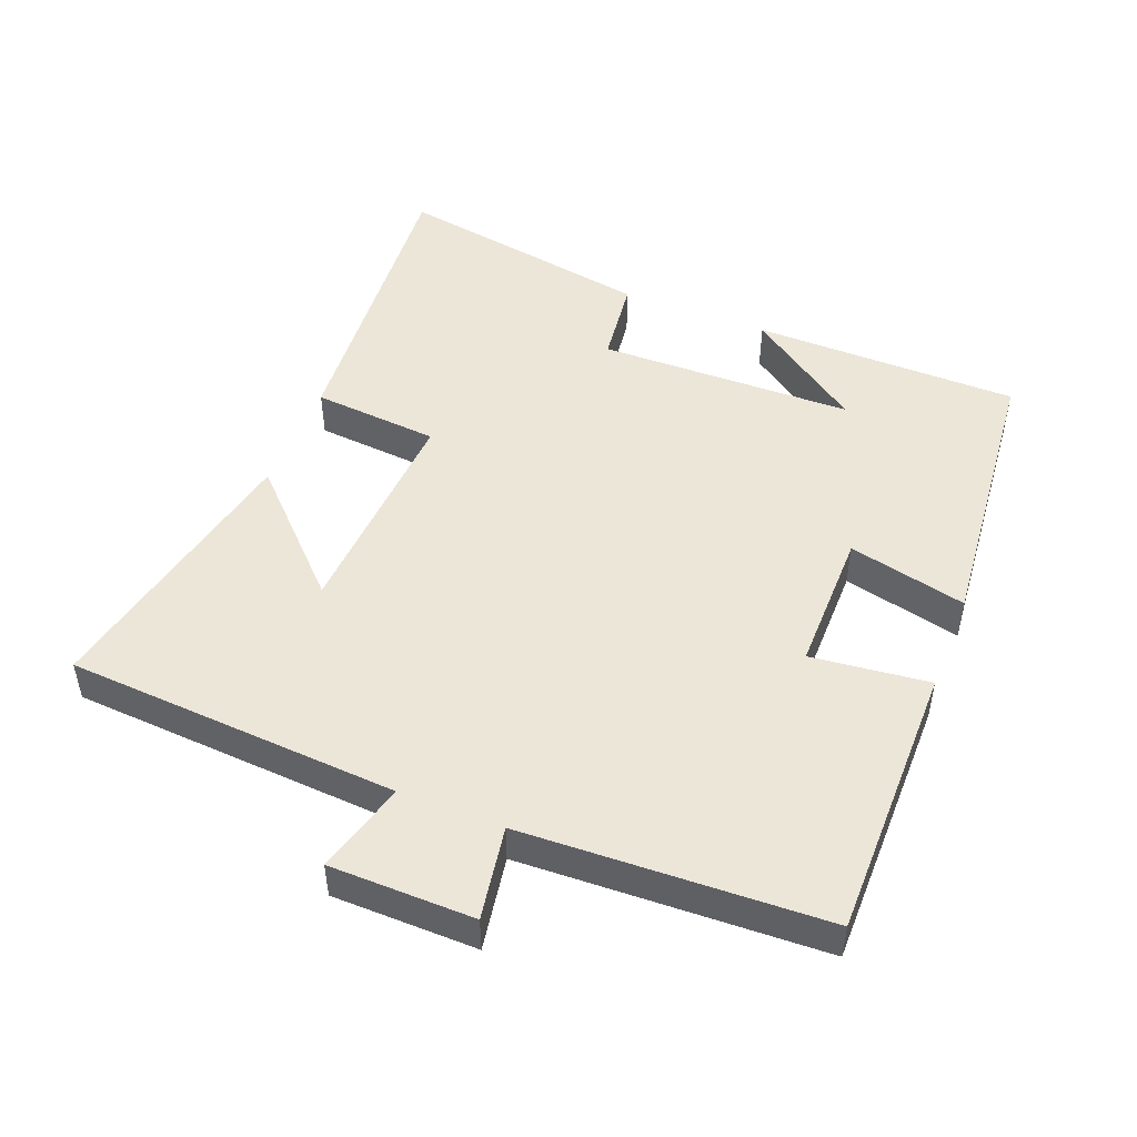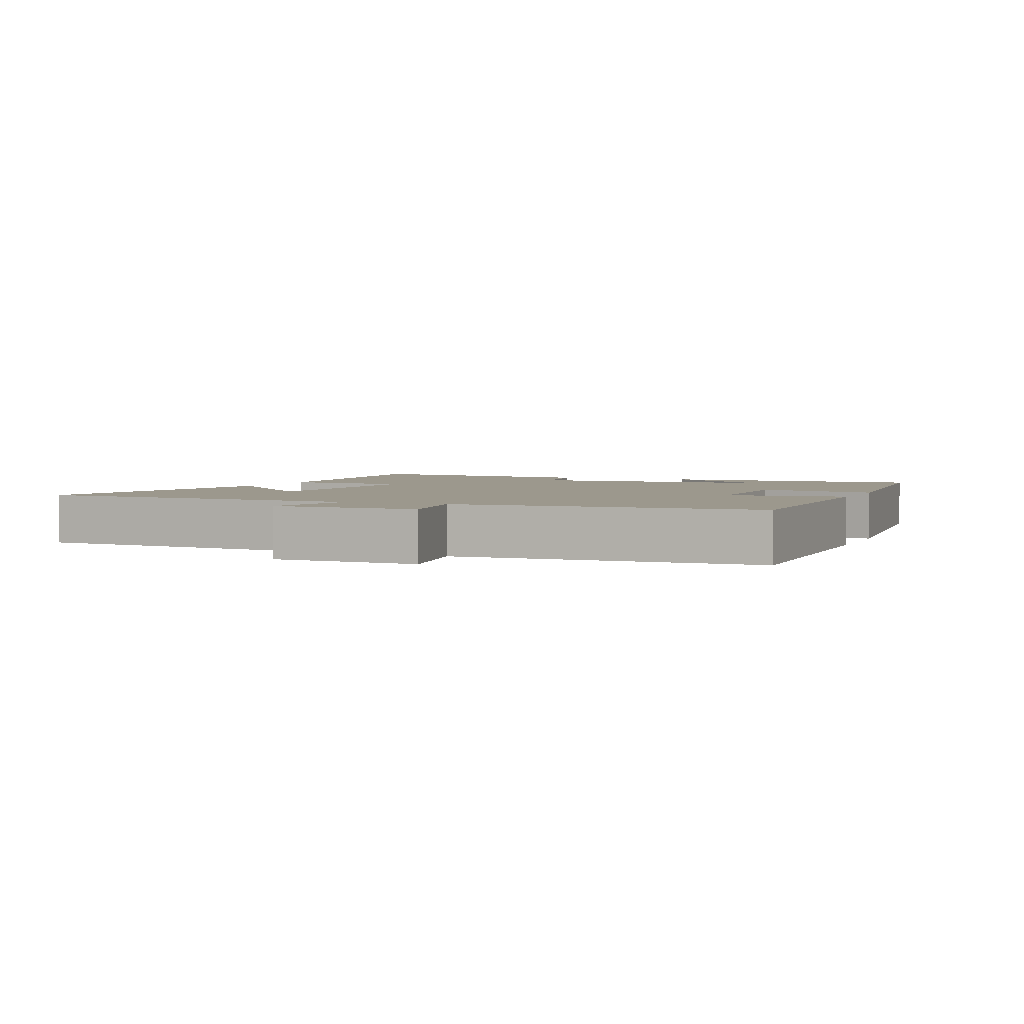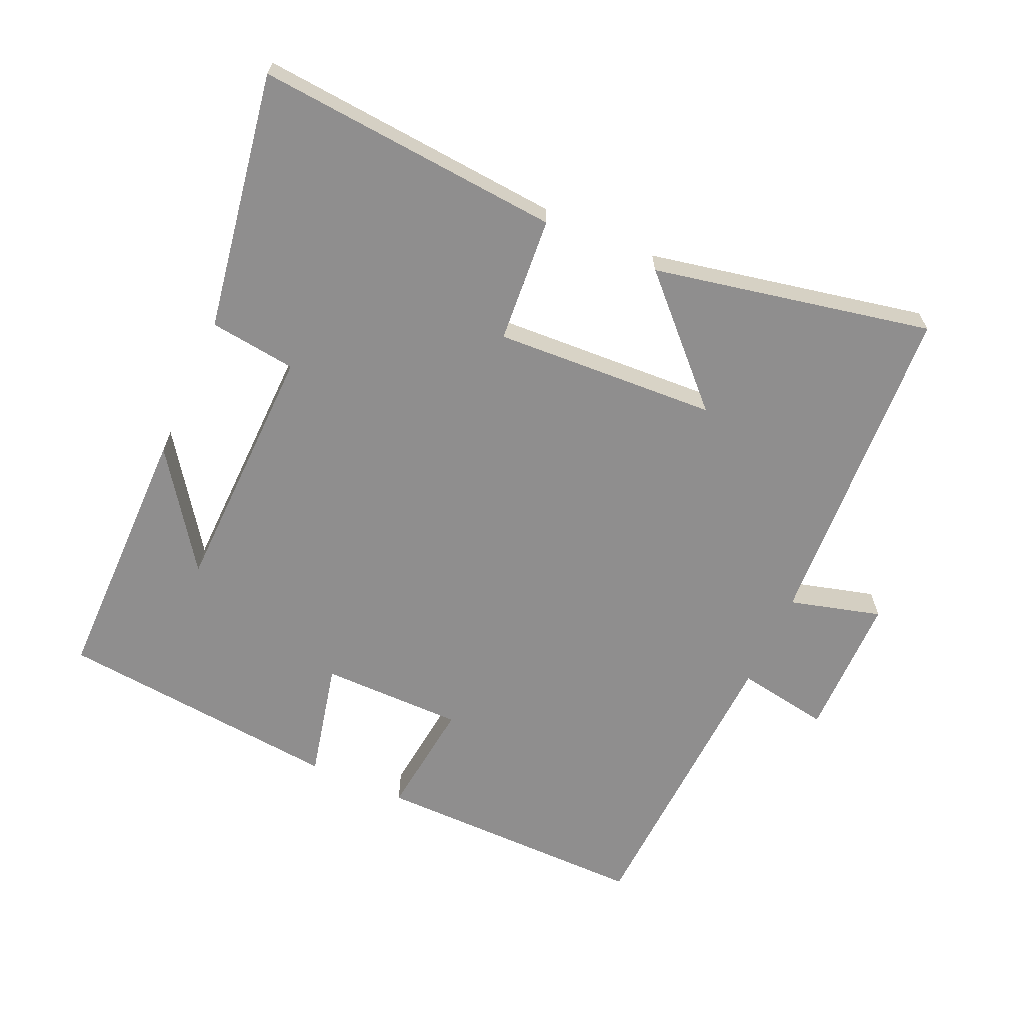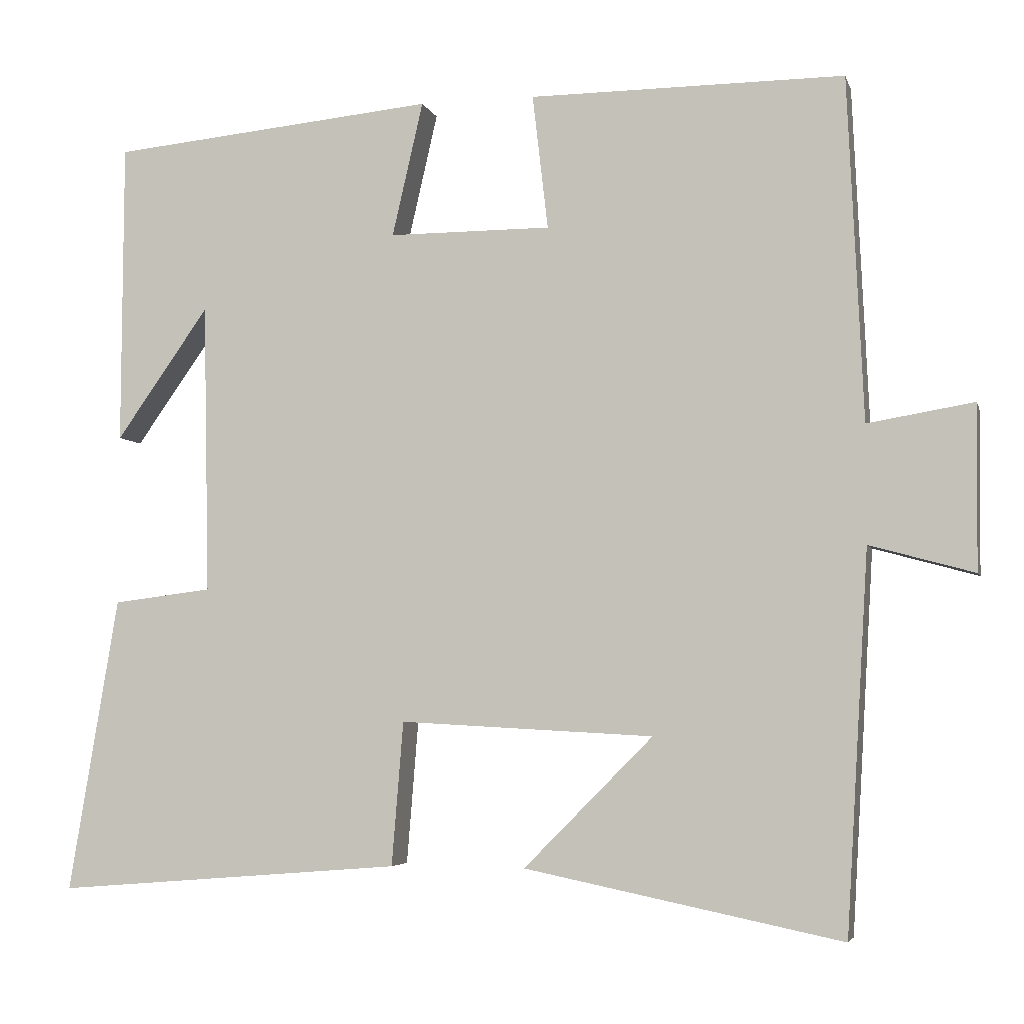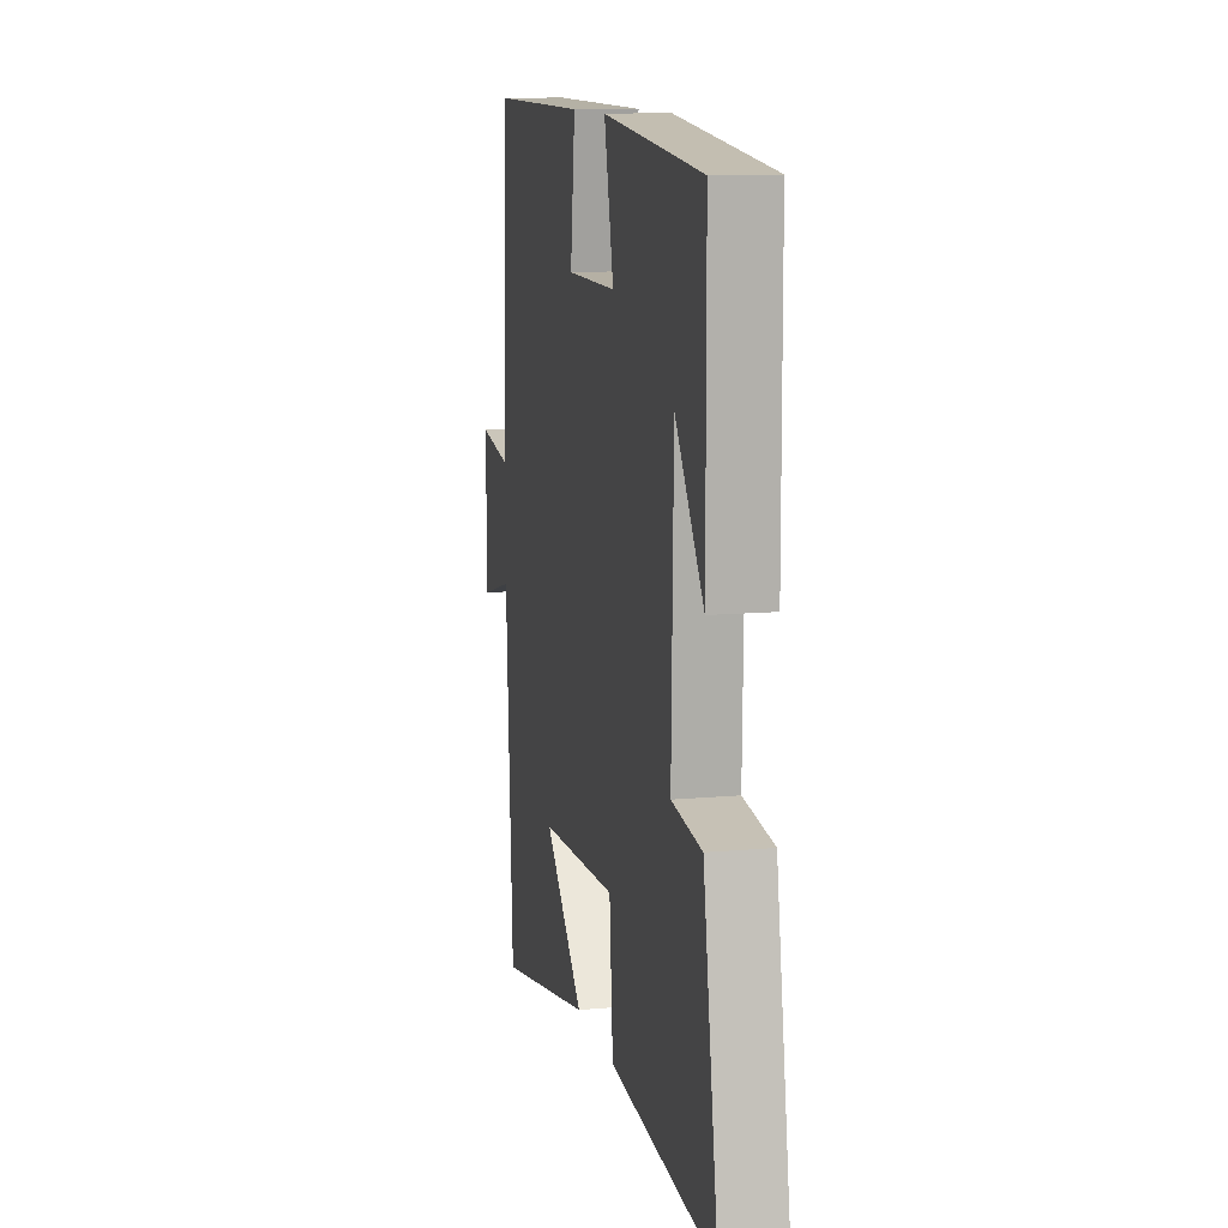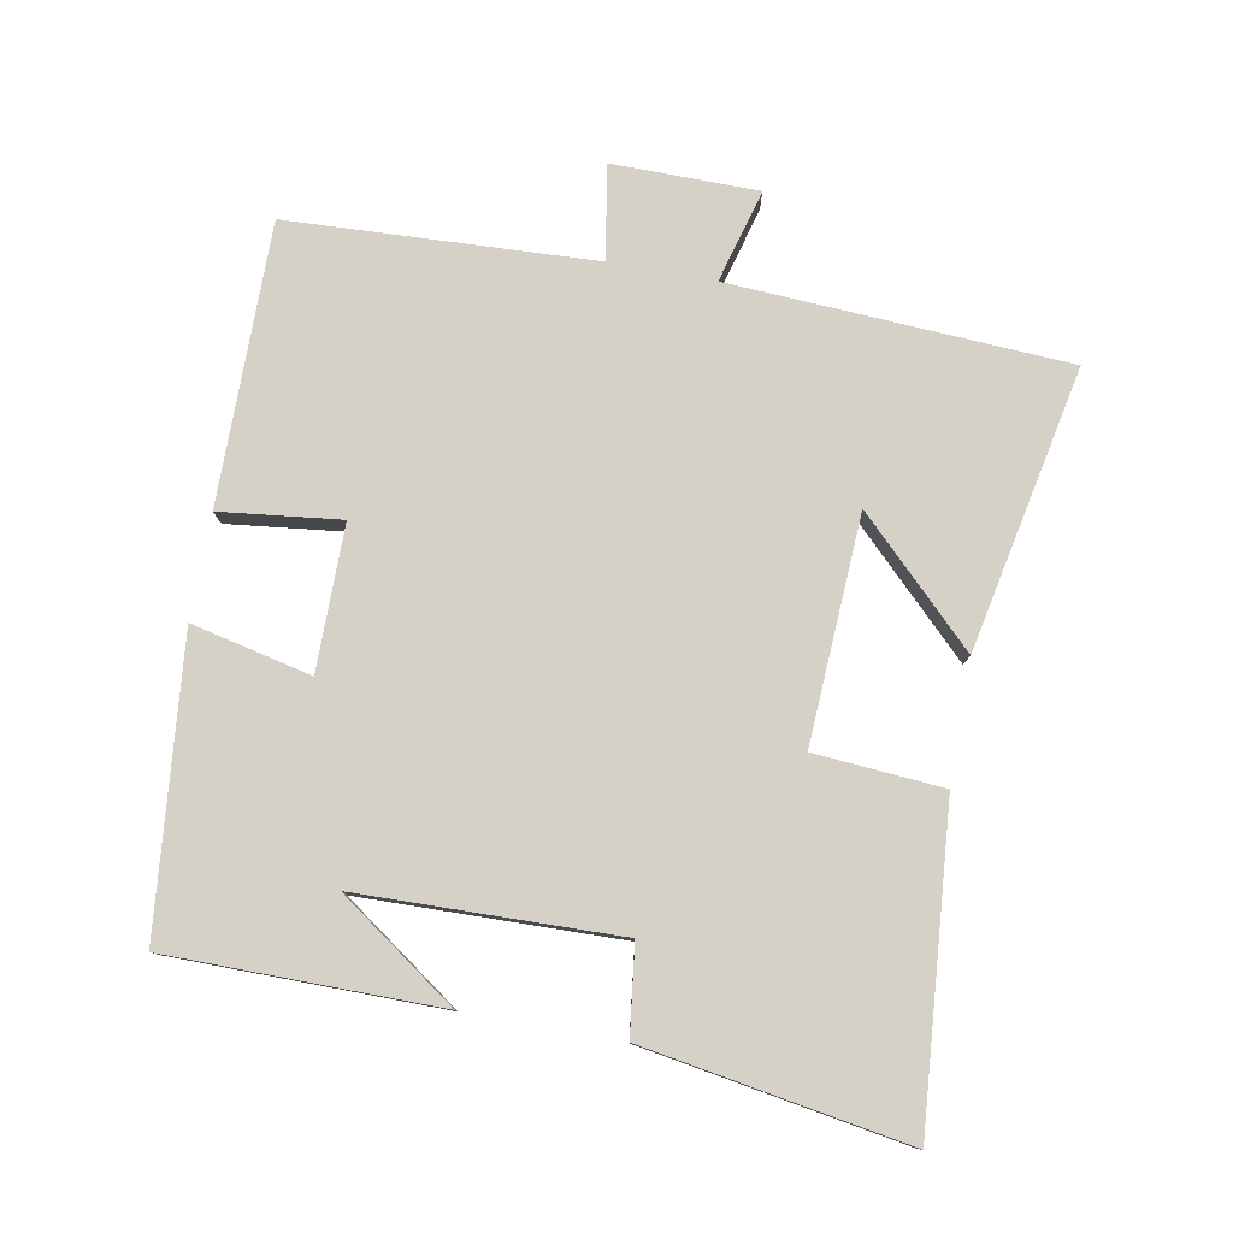
<metadata>
{"format":"obj","ext":"obj","renderer":"f3d","projection":"perspective","resolution":1024,"background":"white","views":[{"elev":48.7,"azim":-68.3,"up":"+Y"},{"elev":3.0,"azim":-67.3,"up":"+Y"},{"elev":-65.0,"azim":155.8,"up":"+Y"},{"elev":-4.7,"azim":-166.1,"up":"+Z"},{"elev":11.6,"azim":77.5,"up":"+Z"},{"elev":78.9,"azim":100.3,"up":"+Y"}]}
</metadata>
<code>
v -0.48 0.07 0.502
v -0.073 0.07 0.5
v -0.093 0.07 0.326
v 0.117 0.07 0.326
v 0.077 0.07 0.5
v 0.498 0.07 0.459
v 0.5 0.07 0.067
v 0.38 0.07 0.237
v 0.372 0.07 -0.139
v 0.5 0.07 -0.155
v 0.564 0.07 -0.536
v 0.115 0.07 -0.5
v 0.1 0.07 -0.314
v -0.228 0.07 -0.332
v -0.061 0.07 -0.5
v -0.471 0.07 -0.584
v -0.5 0.07 -0.094
v -0.635 0.07 -0.131
v -0.637 0.07 0.081
v -0.5 0.07 0.058
v -0.48 0 0.502
v -0.073 0 0.5
v -0.093 0 0.326
v 0.117 0 0.326
v 0.077 0 0.5
v 0.498 0 0.459
v 0.5 0 0.067
v 0.38 0 0.237
v 0.372 0 -0.139
v 0.5 0 -0.155
v 0.564 0 -0.536
v 0.115 0 -0.5
v 0.1 0 -0.314
v -0.228 0 -0.332
v -0.061 0 -0.5
v -0.471 0 -0.584
v -0.5 0 -0.094
v -0.635 0 -0.131
v -0.637 0 0.081
v -0.5 0 0.058
f 17 18 19 20
f 1 2 3
f 20 1 3
f 17 20 3
f 14 15 16 17
f 17 3 4
f 14 17 4
f 13 14 4
f 11 12 13
f 10 11 13
f 9 10 13
f 8 9 13 4
f 6 7 8
f 4 5 6 8
f 40 39 38 37
f 23 22 21
f 23 21 40
f 23 40 37
f 37 36 35 34
f 24 23 37
f 24 37 34
f 24 34 33
f 33 32 31
f 33 31 30
f 33 30 29
f 24 33 29 28
f 28 27 26
f 28 26 25 24
f 1 21 22 2
f 2 22 23 3
f 3 23 24 4
f 4 24 25 5
f 5 25 26 6
f 6 26 27 7
f 7 27 28 8
f 8 28 29 9
f 9 29 30 10
f 10 30 31 11
f 11 31 32 12
f 12 32 33 13
f 13 33 34 14
f 14 34 35 15
f 15 35 36 16
f 16 36 37 17
f 17 37 38 18
f 18 38 39 19
f 19 39 40 20
f 20 40 21 1

</code>
